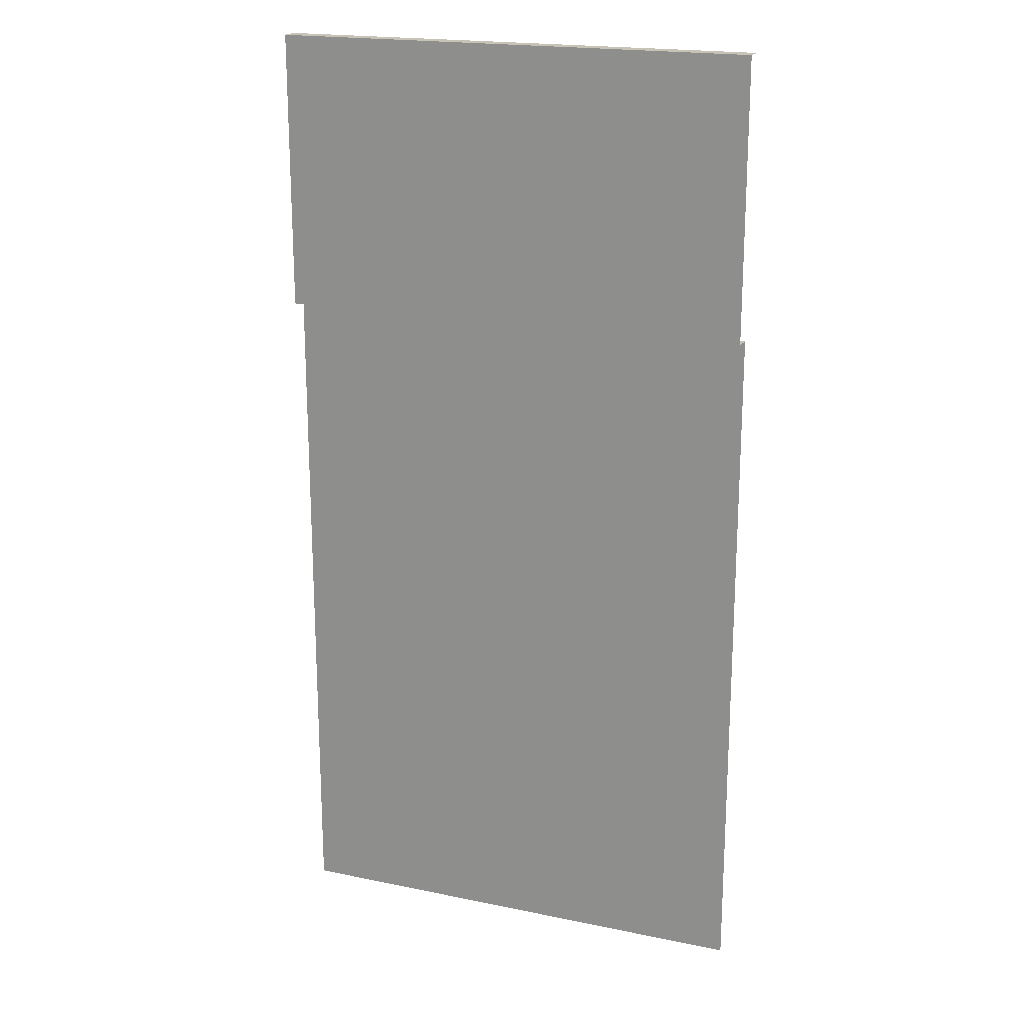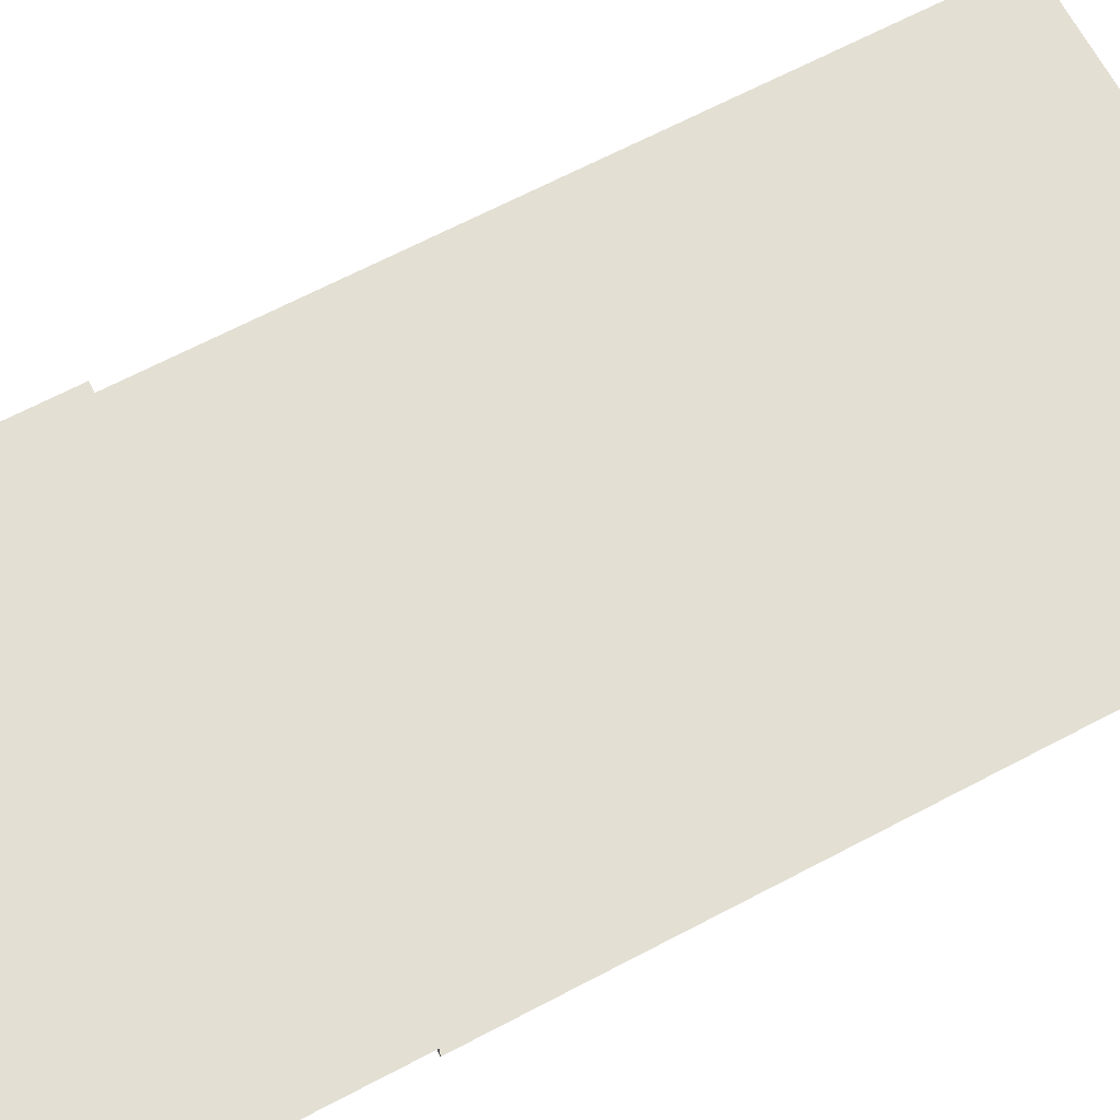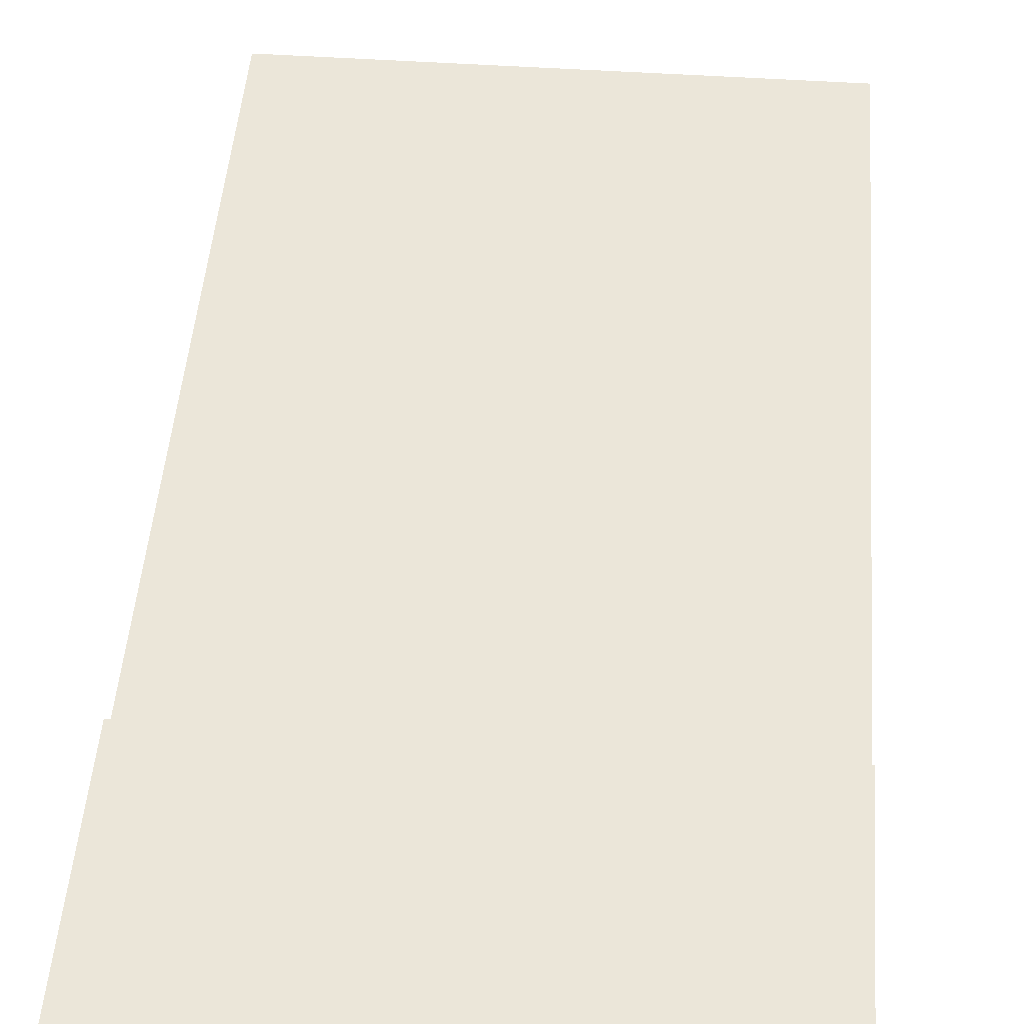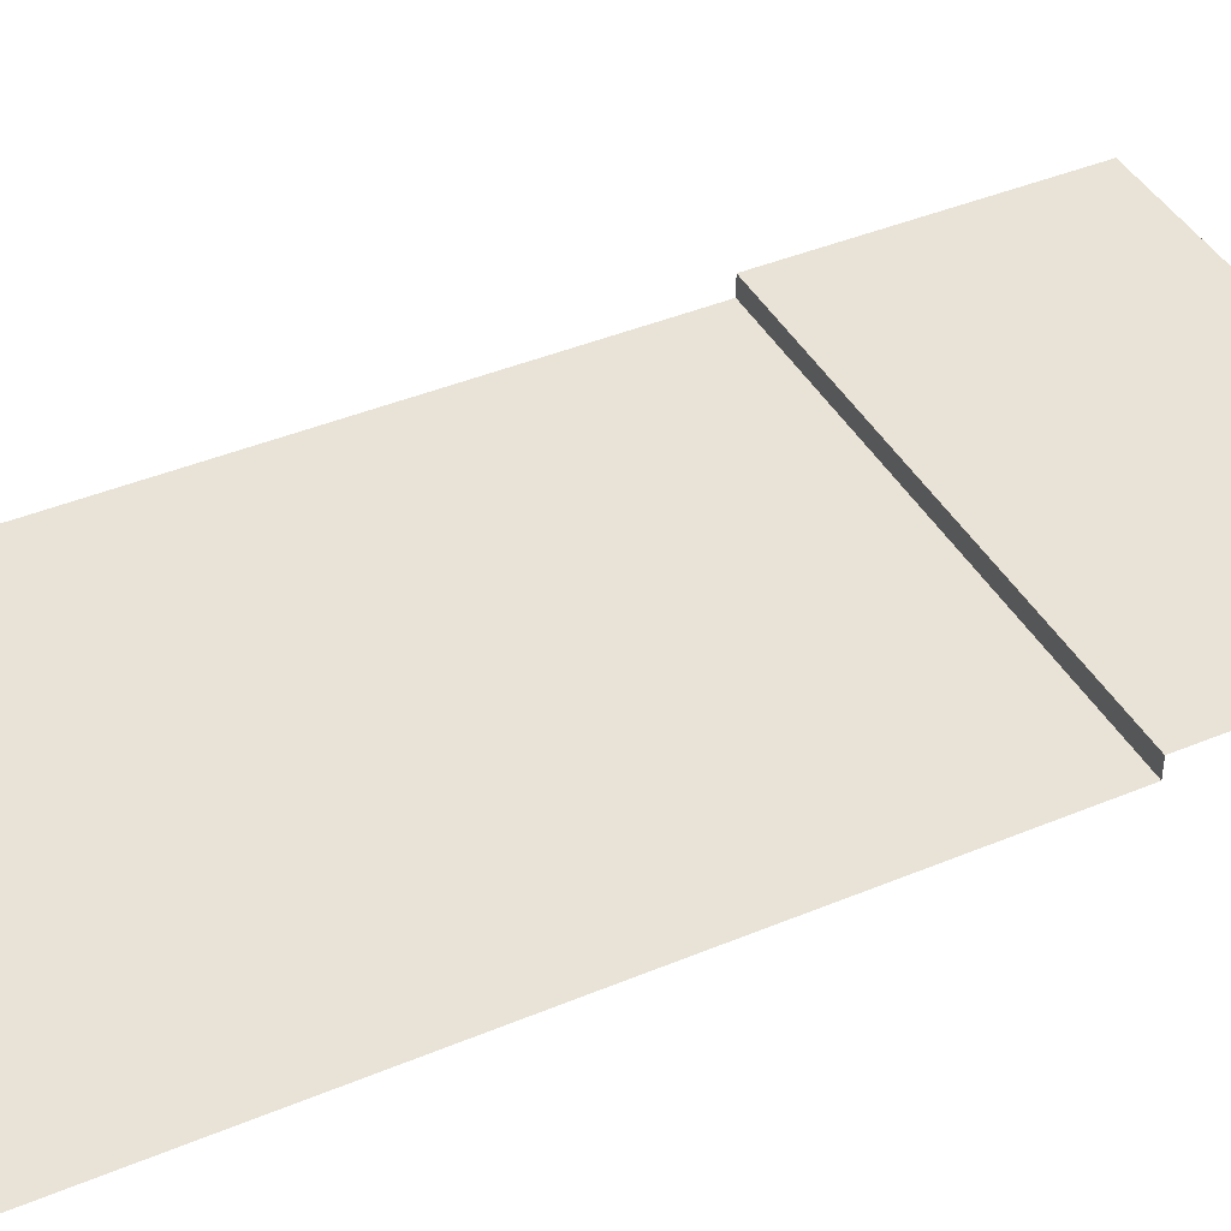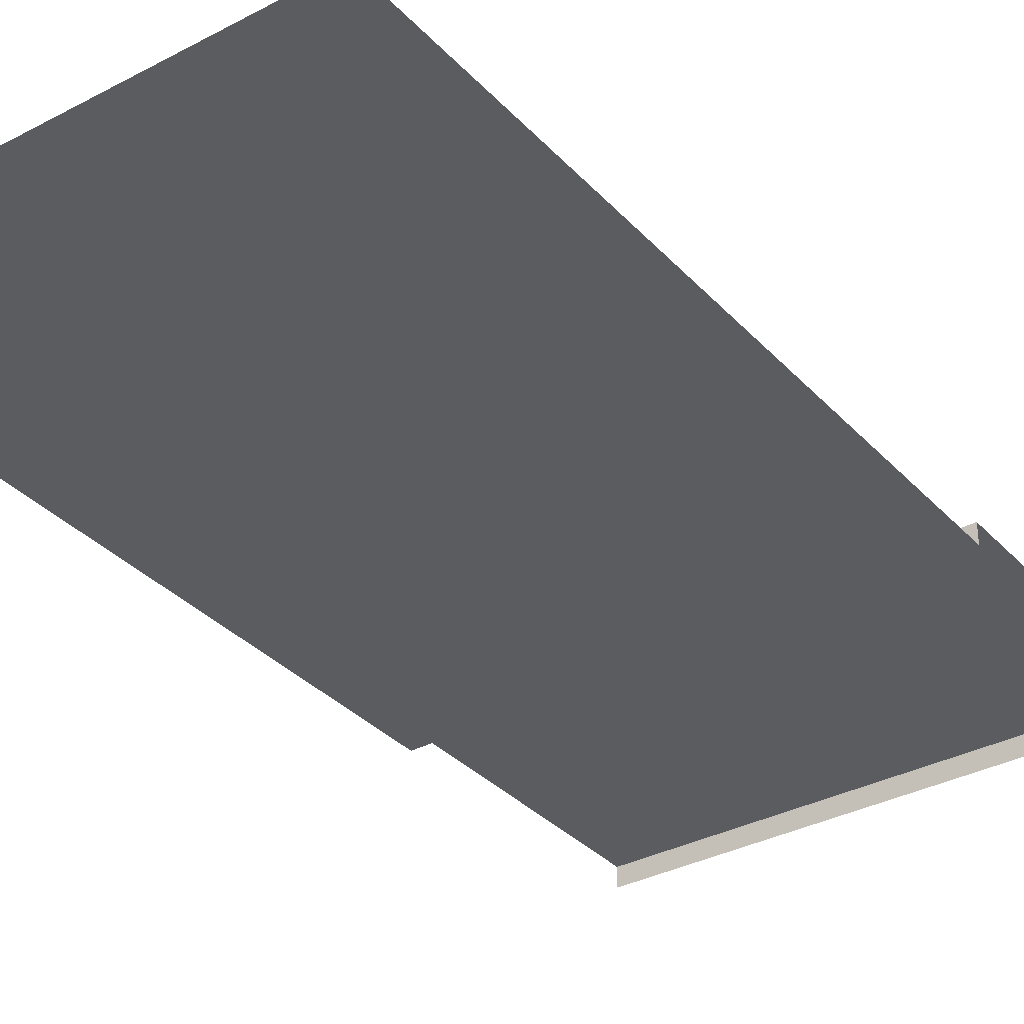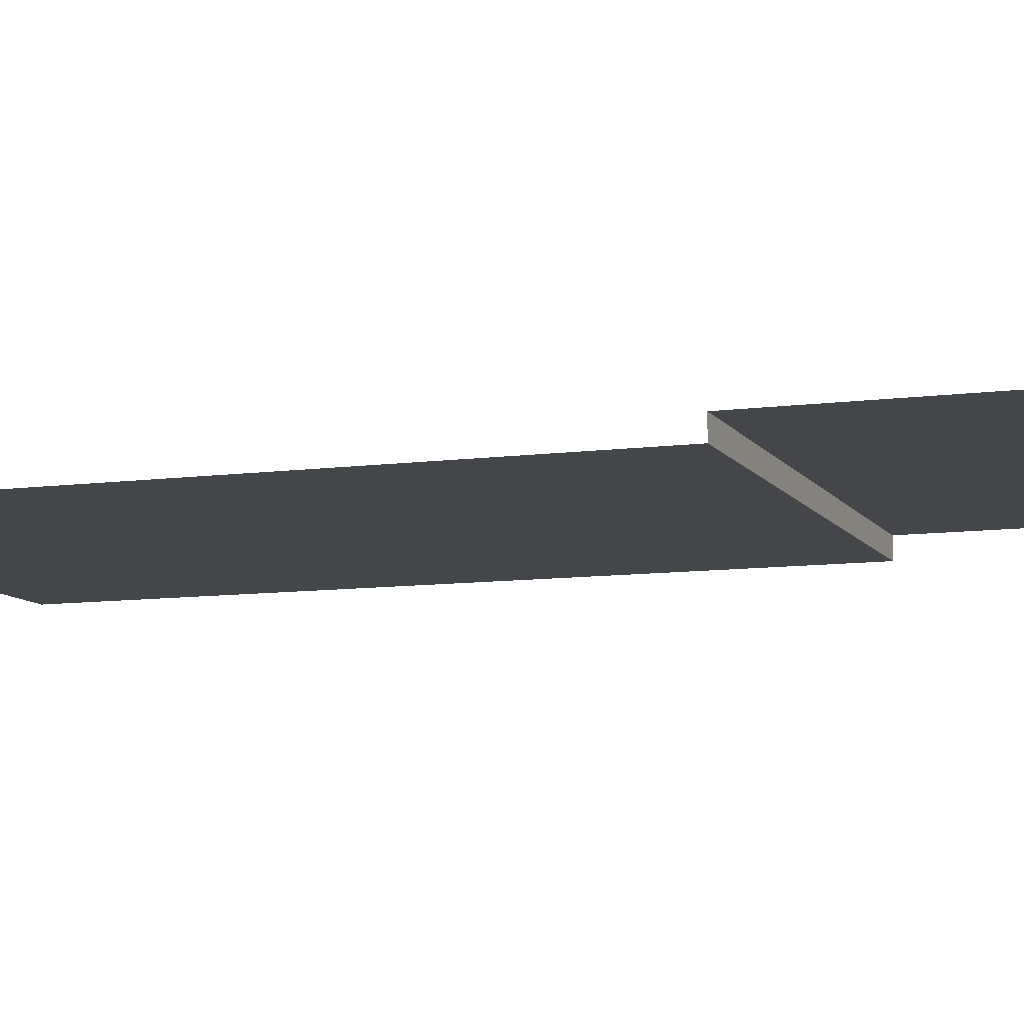
<metadata>
{"format":"obj","ext":"obj","renderer":"f3d","projection":"perspective","resolution":1024,"background":"white","views":[{"elev":19.6,"azim":-158.9,"up":"+Z"},{"elev":67.0,"azim":62.2,"up":"+Y"},{"elev":47.0,"azim":4.4,"up":"+Y"},{"elev":41.6,"azim":-116.8,"up":"+Y"},{"elev":-33.9,"azim":-144.3,"up":"+Y"},{"elev":-9.5,"azim":-70.4,"up":"+Y"}]}
</metadata>
<code>
v 3.815e-06 -0.1948 -10
v 1.482 -0.1948 -9.555
v 3.815e-06 -0.1948 -3.165
v 2.5 -0.1948 -3.165
v 1.482 -0.1948 -10
v 3.518 -0.1948 -10
v 3.518 -0.1948 -9.555
v 1.482 -0.1948 -10
v 1.482 -0.1948 -9.555
v 2.5 -0.1948 -2.869
v 2.5 0 -2.869
v 3.815e-06 -0.1948 -2.869
v 3.815e-06 0 -2.869
v 2.5 0 -1.335e-05
v 3.815e-06 0 -1.335e-05
v 2.5 0 -2.869
v 3.815e-06 0 -2.869
v 3.815e-06 -0.1948 -2.869
v 3.815e-06 -0.1948 -3.165
v 2.5 -0.1948 -2.869
v 2.5 -0.1948 -3.165
v 5 0 -1.335e-05
v 2.5 0 -1.335e-05
v 5 0 -2.869
v 2.5 0 -2.869
v 5 -0.1948 -2.869
v 5 0 -2.869
v 2.5 -0.1948 -2.869
v 2.5 0 -2.869
v 2.5 -0.1948 -3.165
v 5 -0.1948 -3.165
v 2.5 -0.1948 -2.869
v 5 -0.1948 -2.869
v 5 -0.1948 -3.165
v 2.5 -0.1948 -3.165
v 3.518 -0.1948 -9.555
v 5 -0.1948 -10
v 3.518 -0.1948 -10
v 2.5 0 -1.335e-05
v 2.5 -0.1948 -1.335e-05
v 3.815e-06 0 -1.335e-05
v 3.815e-06 -0.1948 -1.335e-05
v 5 0 -1.335e-05
v 5 -0.1948 -1.335e-05
v 2.5 0 -1.335e-05
v 2.5 -0.1948 -1.335e-05
v 1.482 -0.1948 -9.555
v 3.518 -0.1948 -9.555
v 2.5 -0.1948 -3.165
g road_straight_mesh_3294_7
f 1 3 2
f 2 3 4
f 1 2 5
f 6 8 7
f 7 8 9
f 10 12 11
f 11 12 13
f 14 16 15
f 15 16 17
f 18 20 19
f 19 20 21
f 22 24 23
f 23 24 25
f 26 28 27
f 27 28 29
f 30 32 31
f 31 32 33
f 34 36 35
f 37 36 34
f 37 38 36
f 39 41 40
f 40 41 42
f 43 45 44
f 44 45 46
f 47 49 48

</code>
